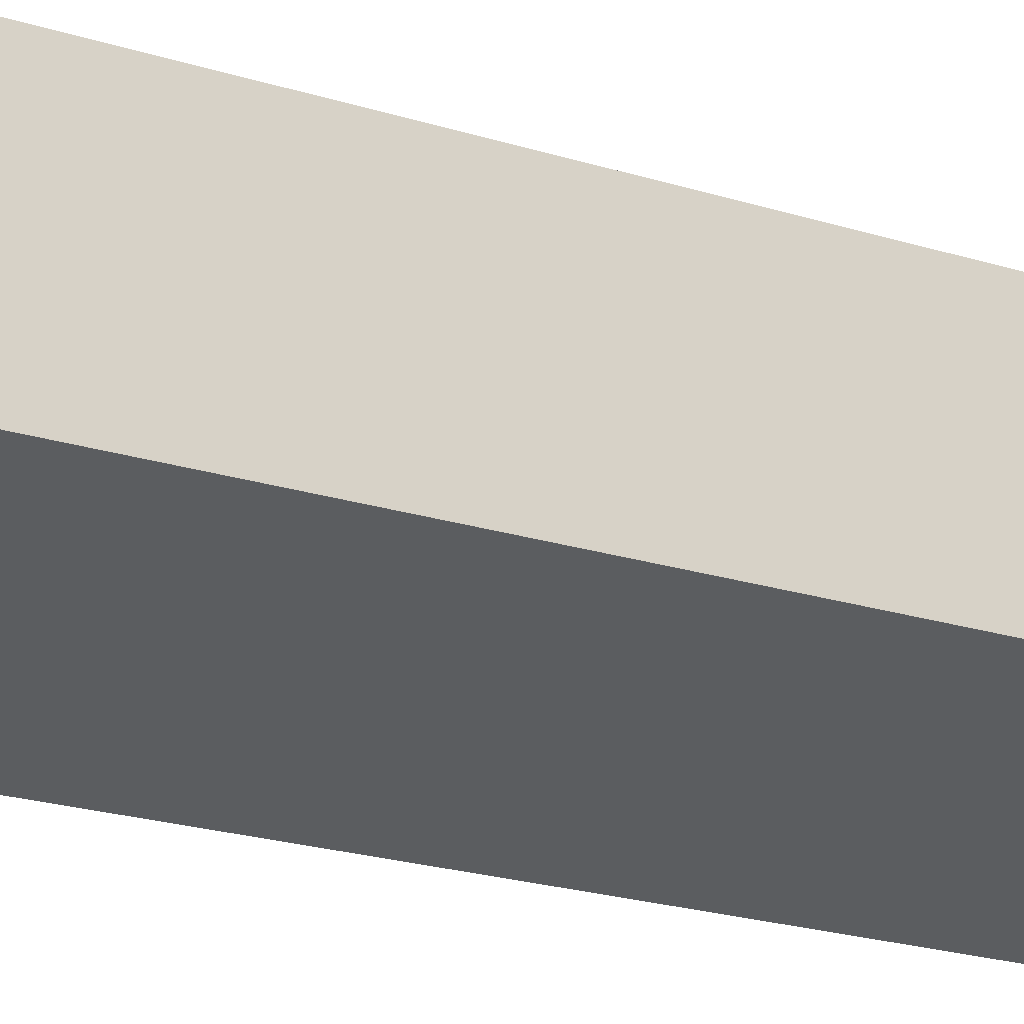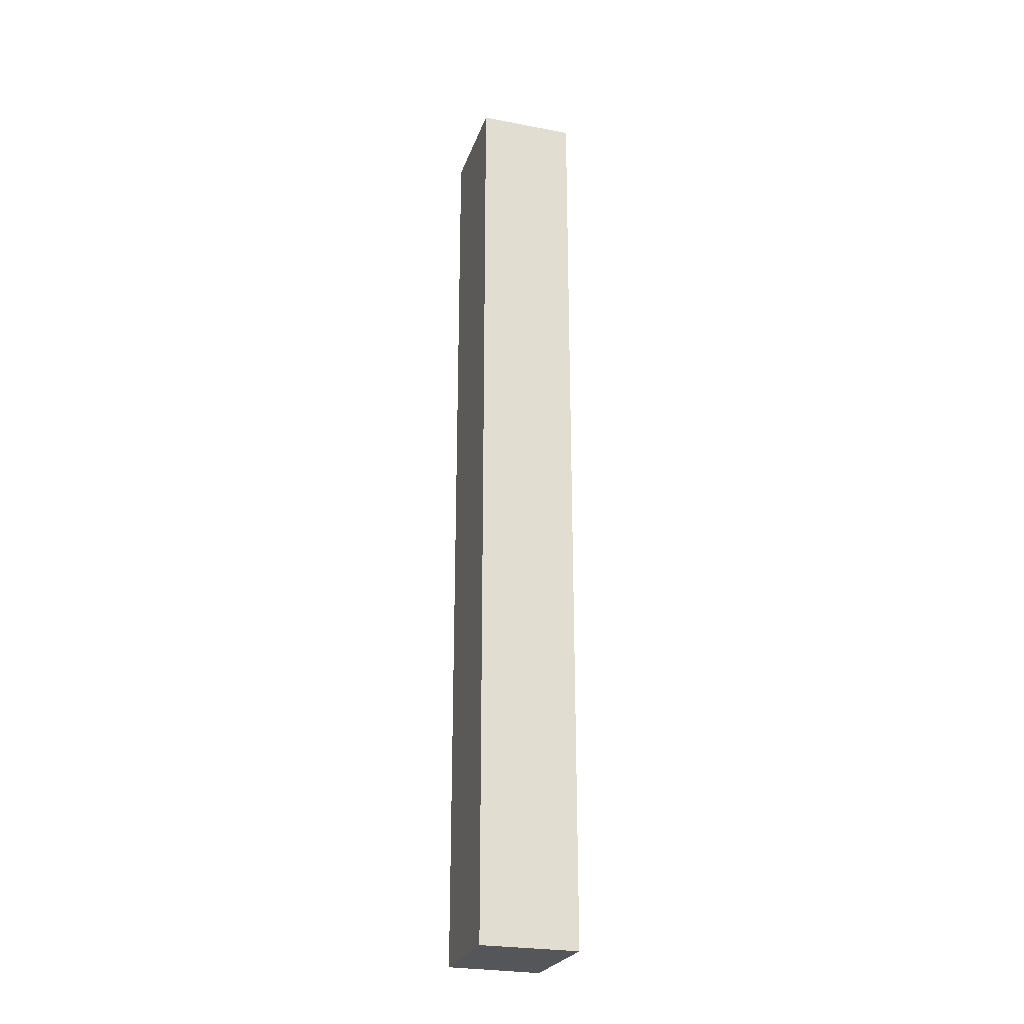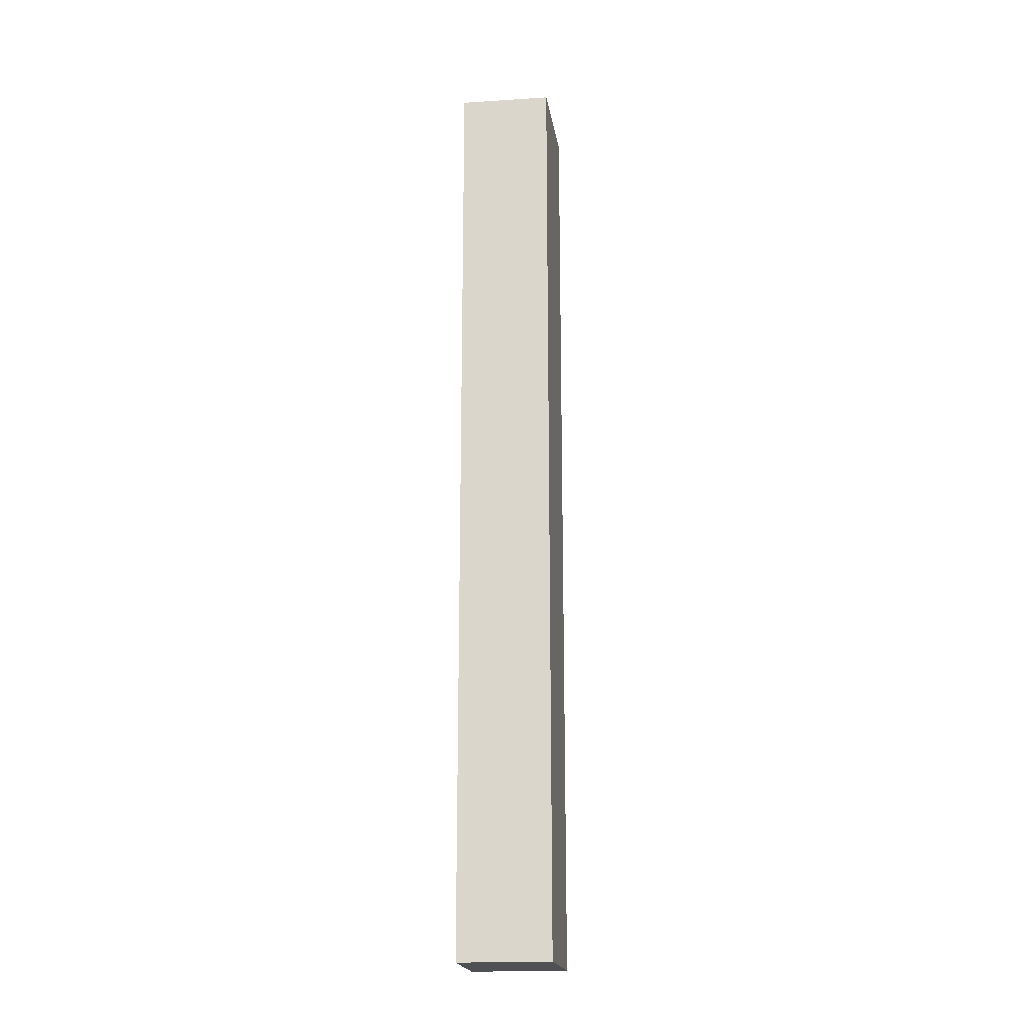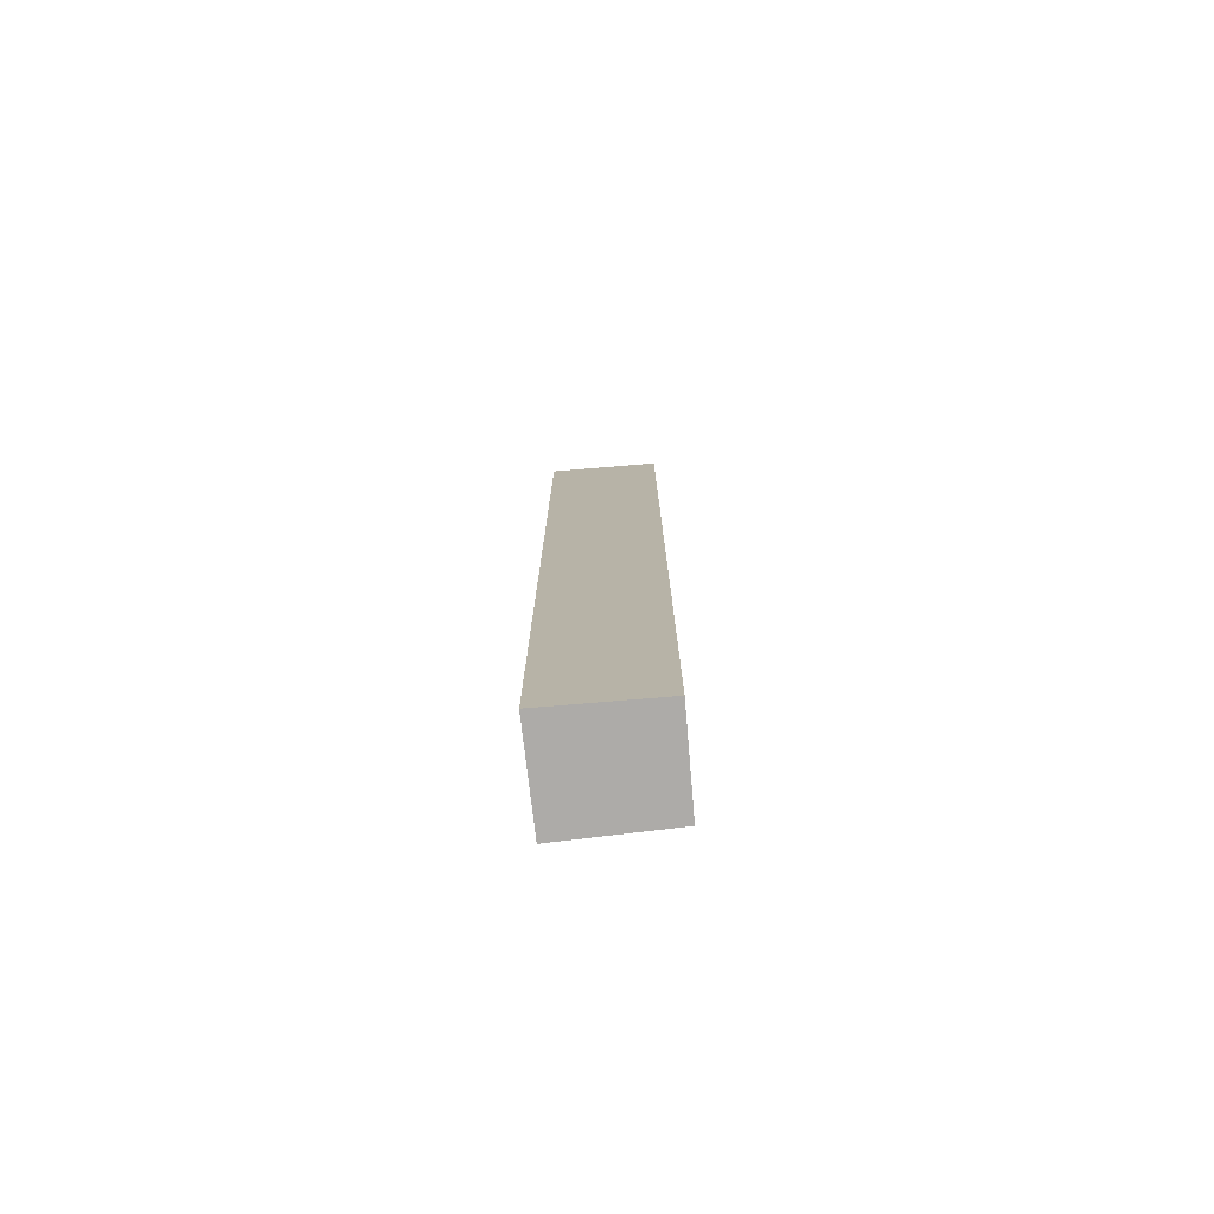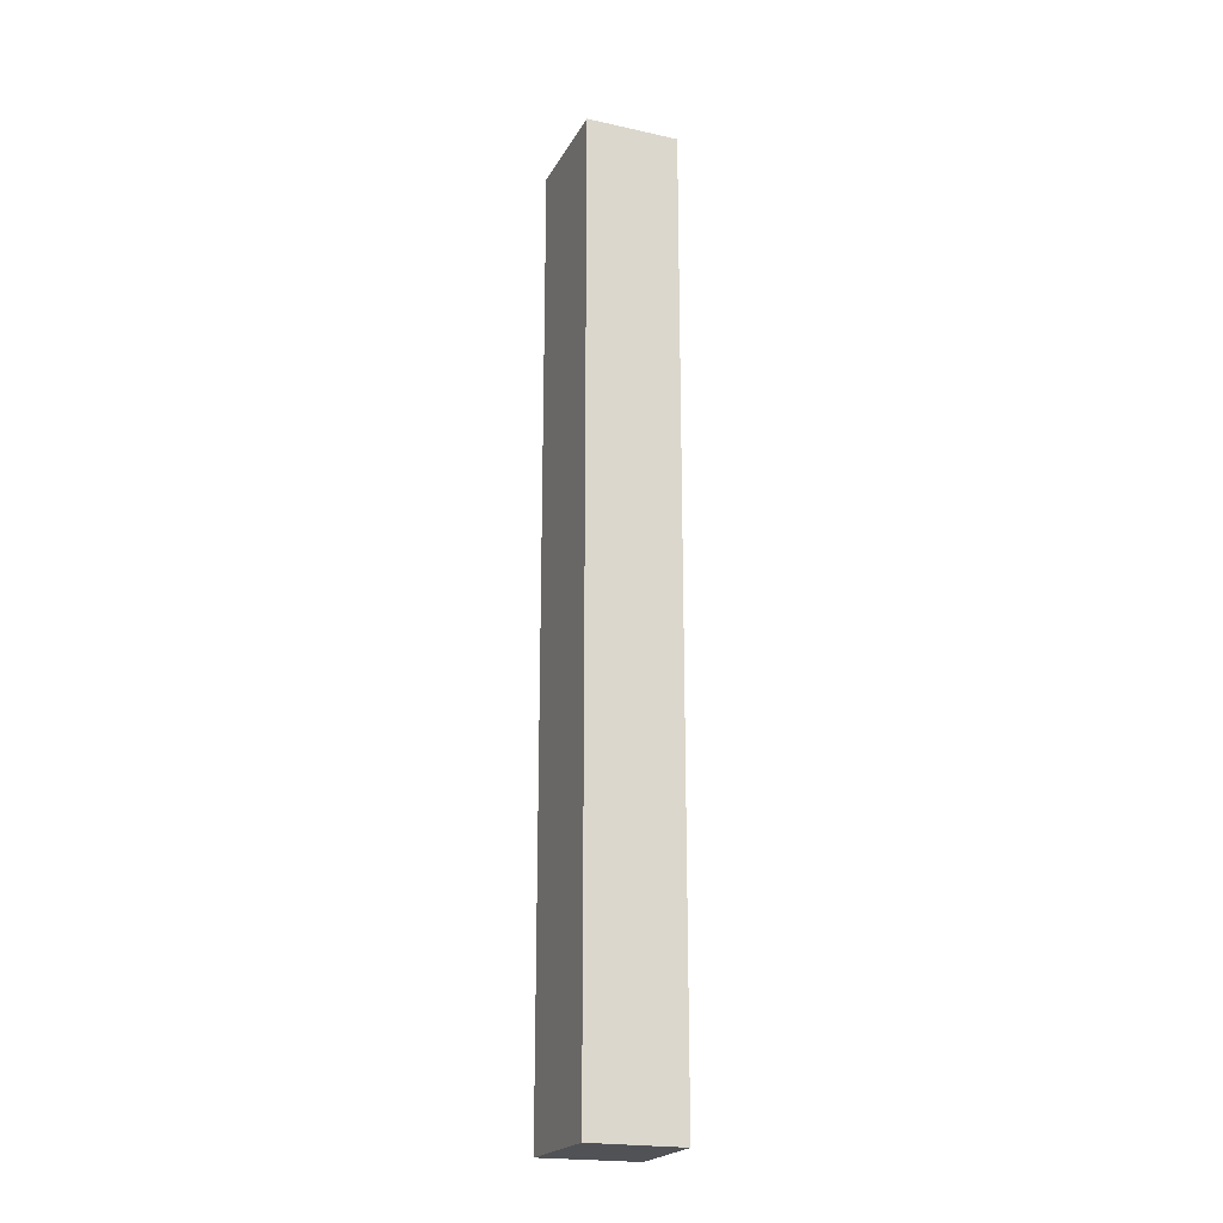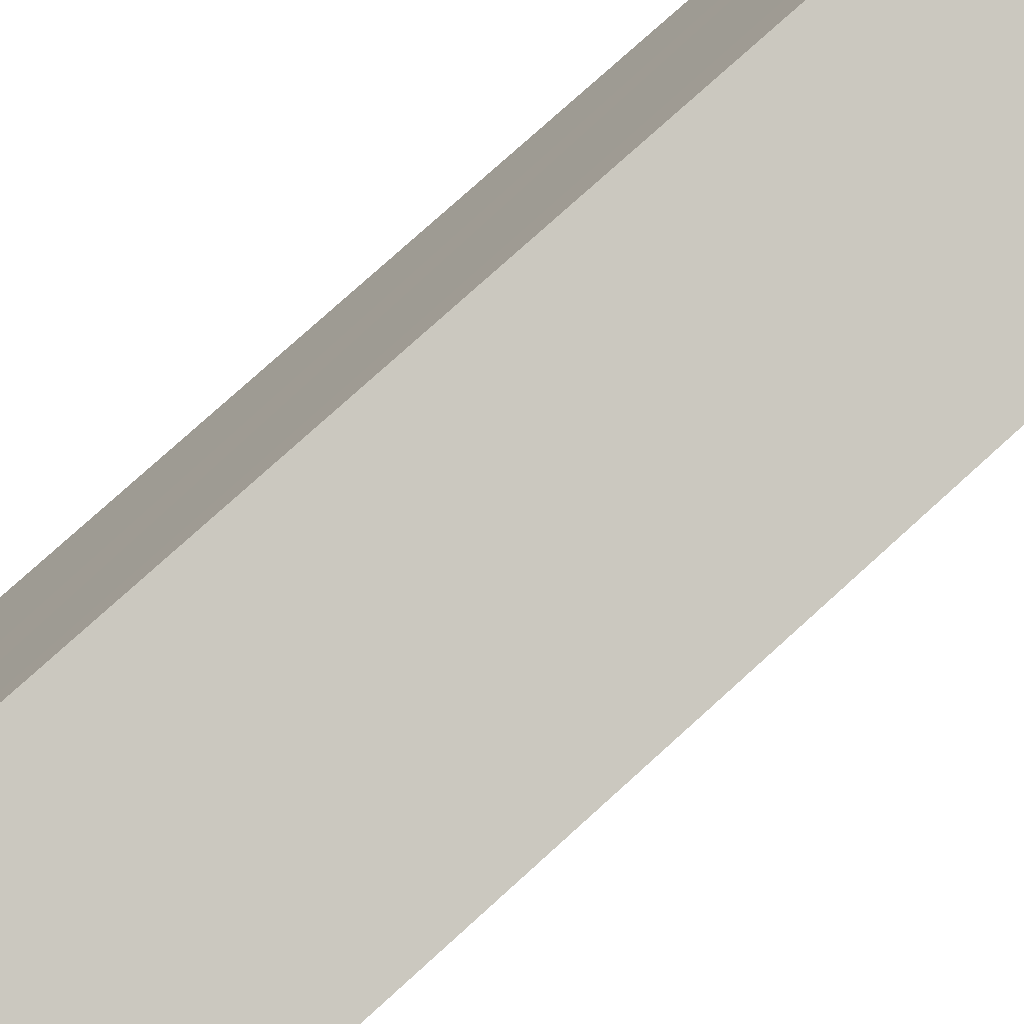
<metadata>
{"format":"obj","ext":"obj","renderer":"f3d","projection":"perspective","resolution":1024,"background":"white","views":[{"elev":-11.1,"azim":42.9,"up":"+Z"},{"elev":-25.5,"azim":133.9,"up":"+Y"},{"elev":-19.1,"azim":-20.5,"up":"+Y"},{"elev":-76.5,"azim":-112.5,"up":"+Y"},{"elev":-21.0,"azim":-48.9,"up":"+Y"},{"elev":63.4,"azim":-134.7,"up":"+Z"}]}
</metadata>
<code>
v  0 16.55 1.014e-15
v  2.387 16.55 -0.919
v  0.899 16.55 -1.747
v  1.72 16.55 0.266
v  1.448 16.55 0.748
v  2.387 5.627e-17 -0.919
v  0.899 1.07e-16 -1.747
v  0 0 0
v  1.448 -4.58e-17 0.748
v  1.72 -1.629e-17 0.266
g defaultobject
f 1 2 3
f 2 1 4
f 4 1 5
f 6 3 2
f 3 6 7
f 7 1 3
f 1 7 8
f 8 5 1
f 5 8 9
f 4 6 2
f 6 4 5
f 6 5 10
f 10 5 9
f 10 7 6
f 7 10 8
f 8 10 9

</code>
